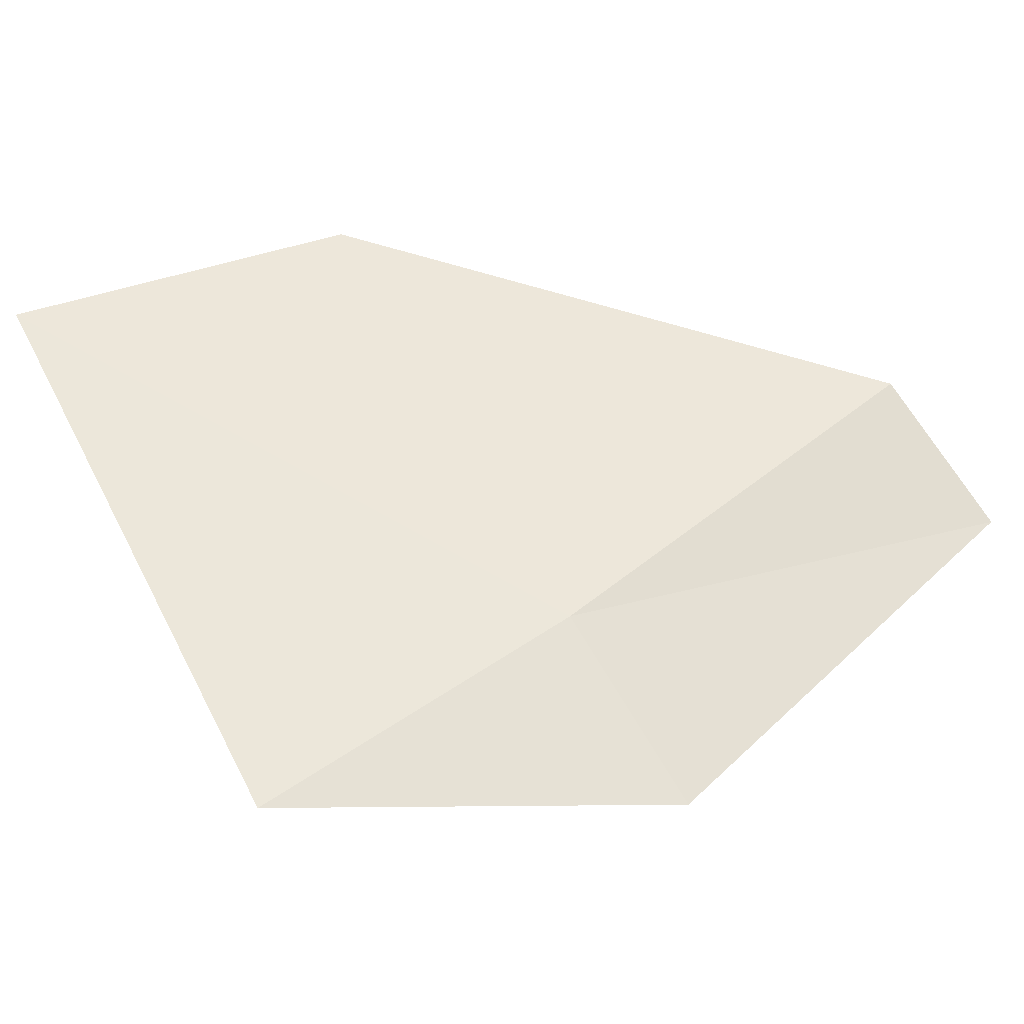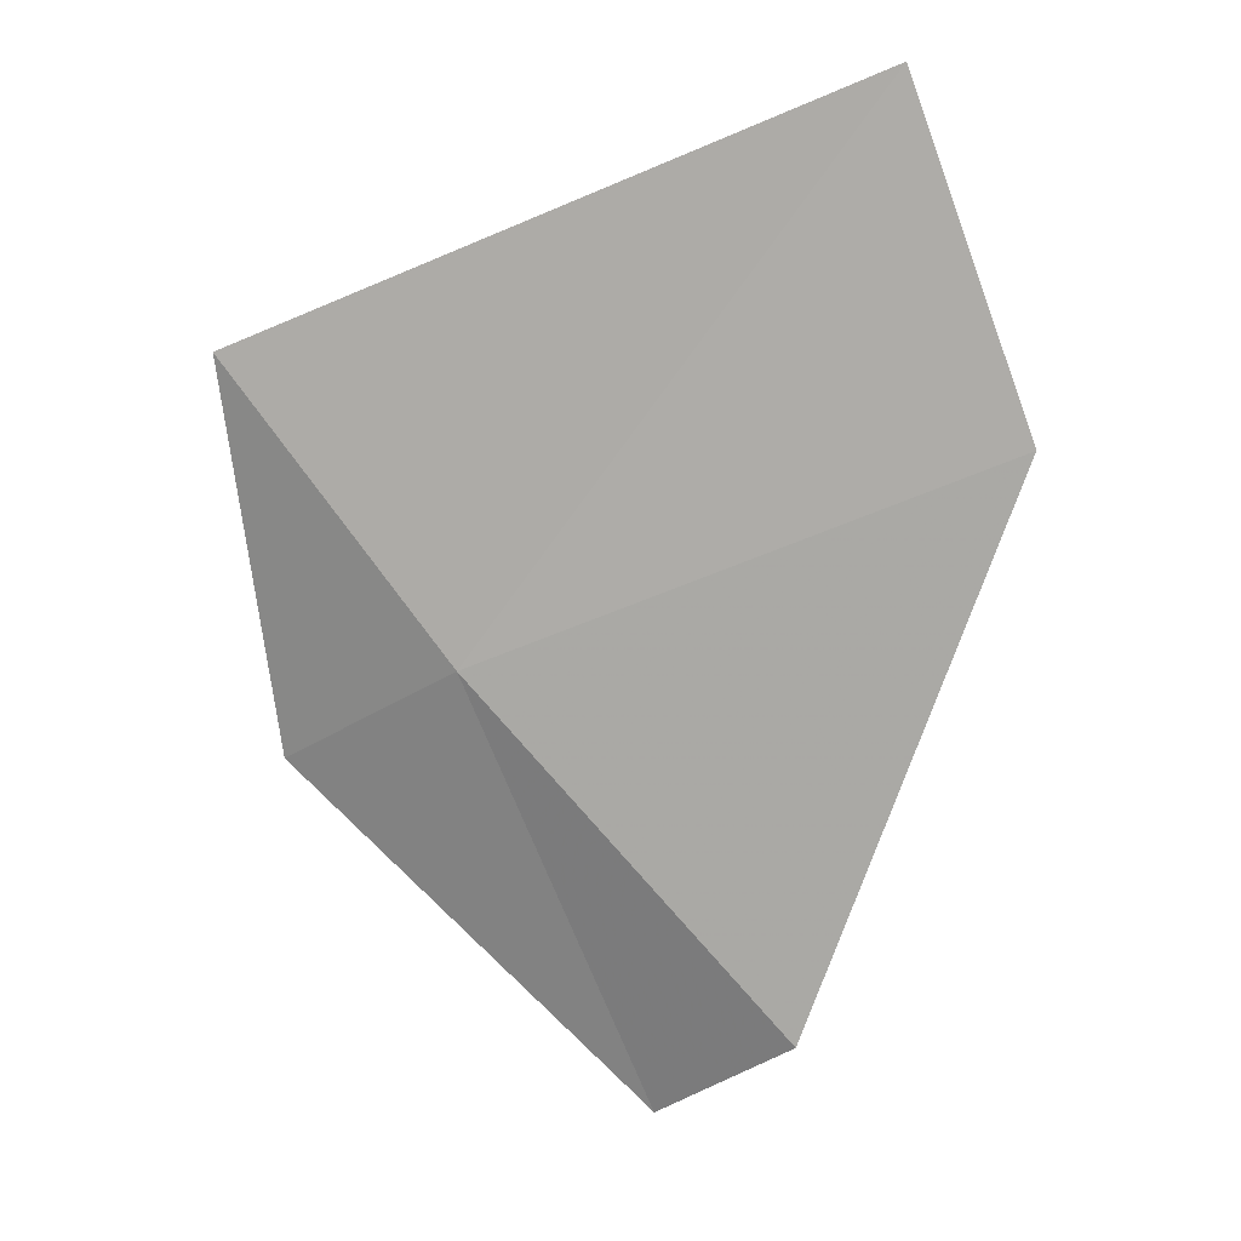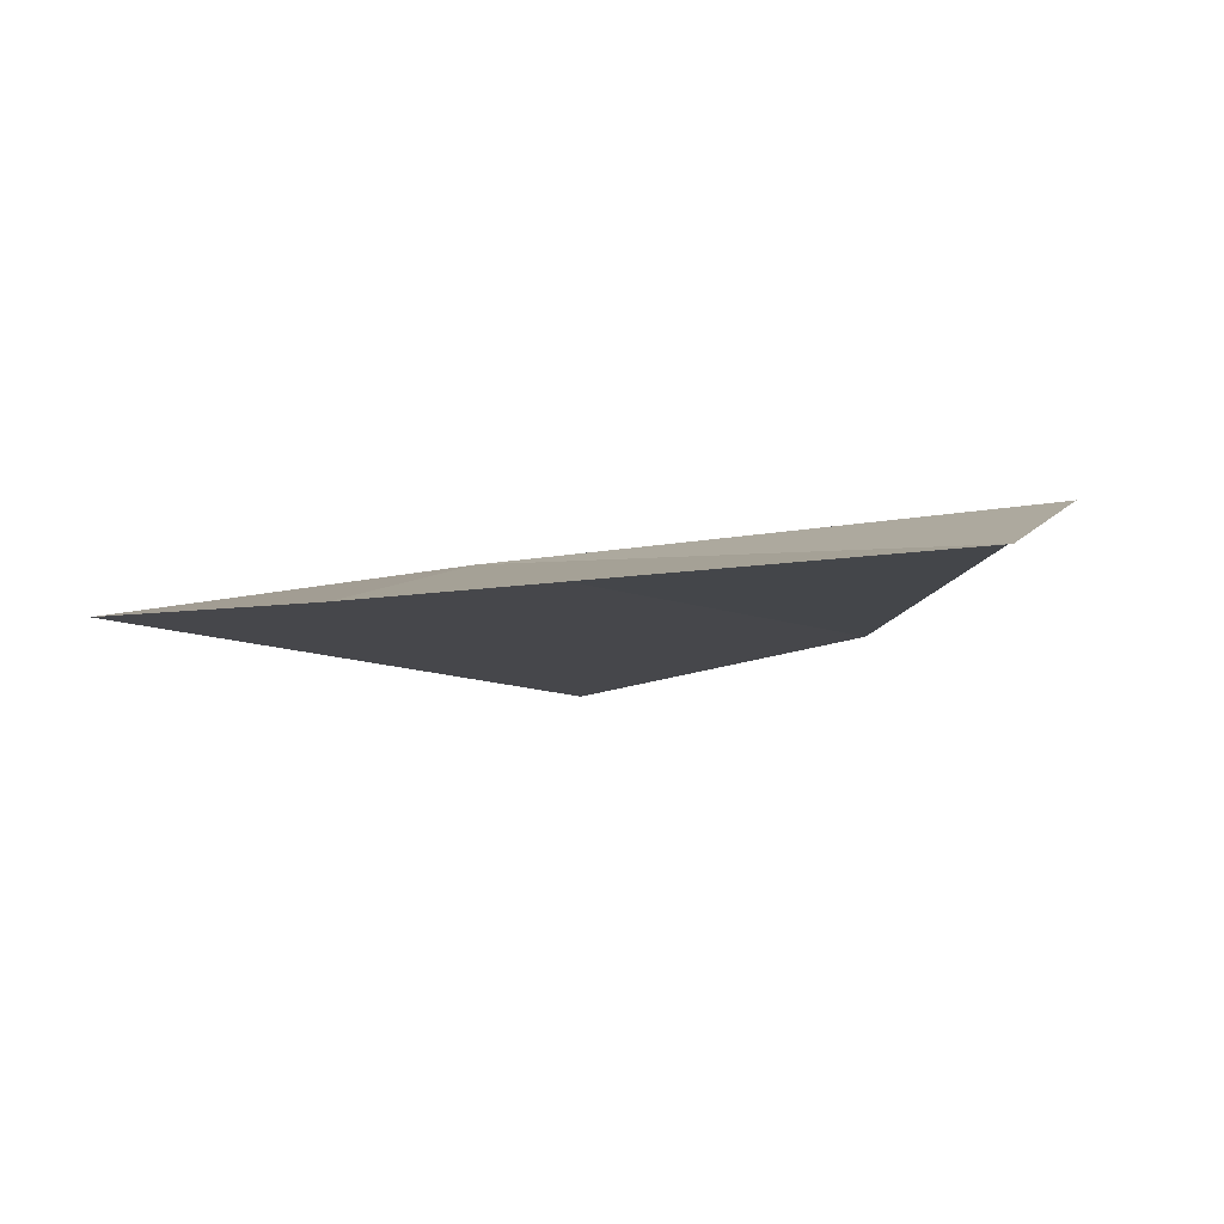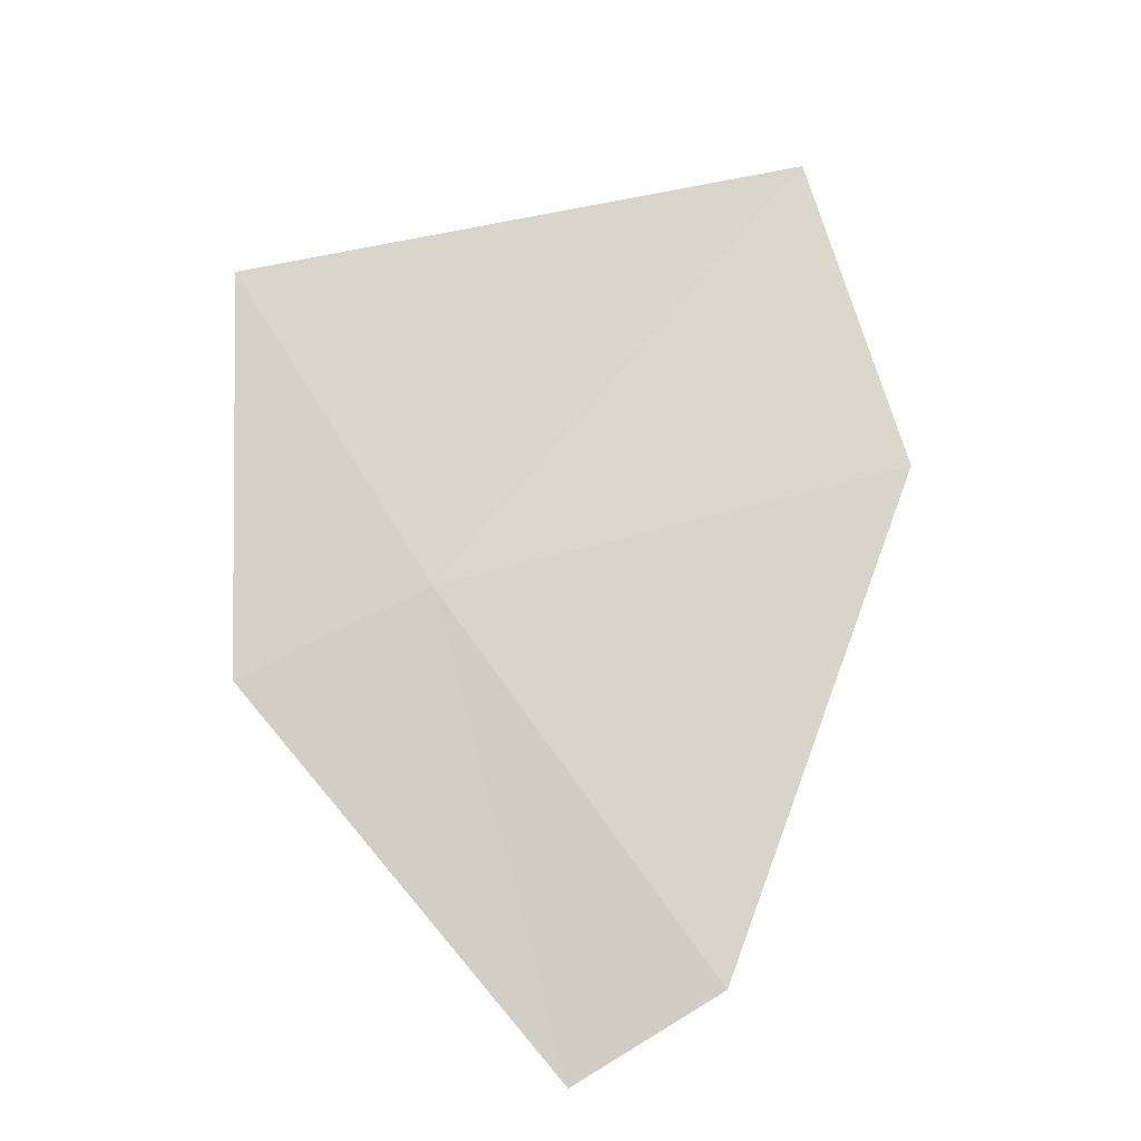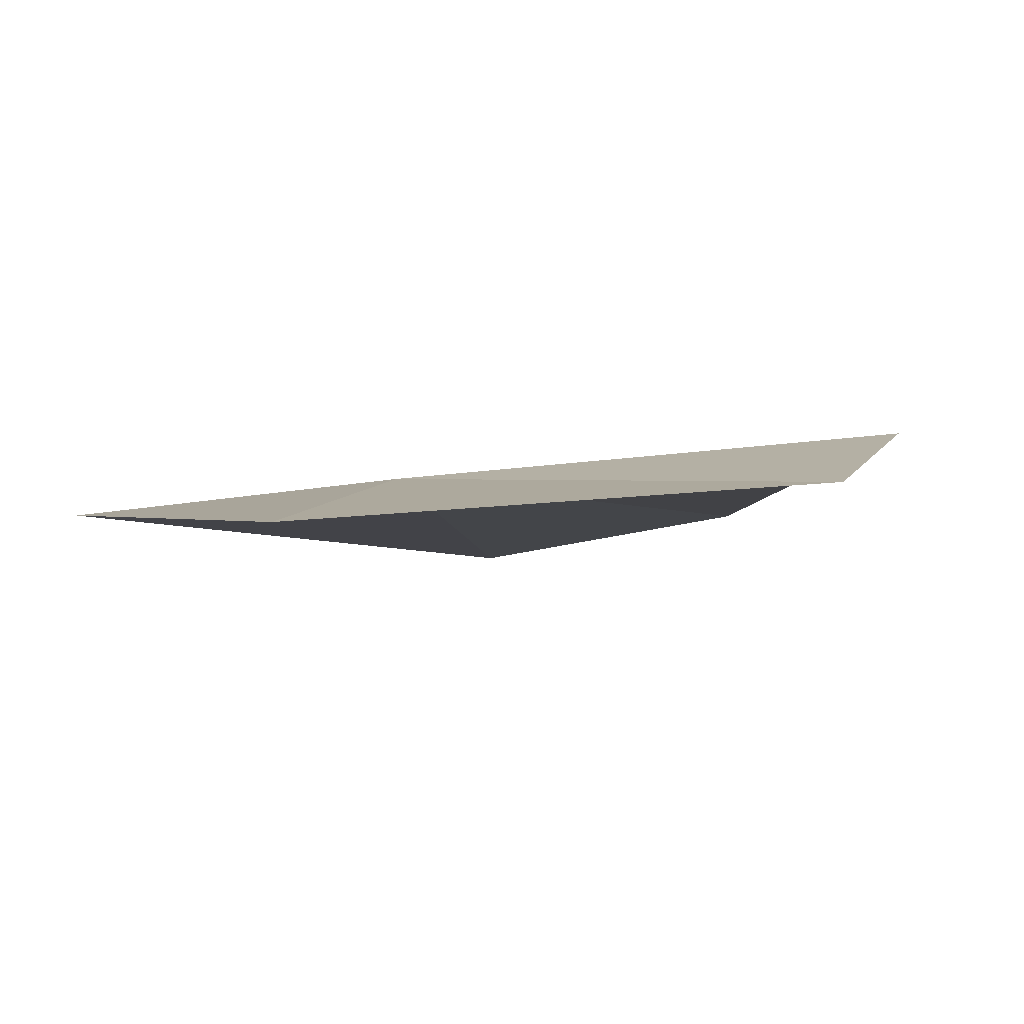
<metadata>
{"format":"obj","ext":"obj","renderer":"f3d","projection":"perspective","resolution":1024,"background":"white","views":[{"elev":44.0,"azim":-93.5,"up":"+Z"},{"elev":9.0,"azim":-1.3,"up":"+Y"},{"elev":-16.8,"azim":-29.4,"up":"+Z"},{"elev":-23.5,"azim":-25.8,"up":"+Y"},{"elev":-13.7,"azim":-28.8,"up":"+Z"}]}
</metadata>
<code>
v -14.33 -7.056 35.77
v -13.62 -7.863 35.76
v -13.91 -8.066 35.58
v -14.7 -7.274 35.58
v -14.81 -6.404 35.77
v -13.17 -6.592 35.92
v -13.45 -5.841 35.93
f 1 3 2
f 1 4 3
f 1 5 4
f 1 2 6
f 1 7 5
f 1 6 7

</code>
